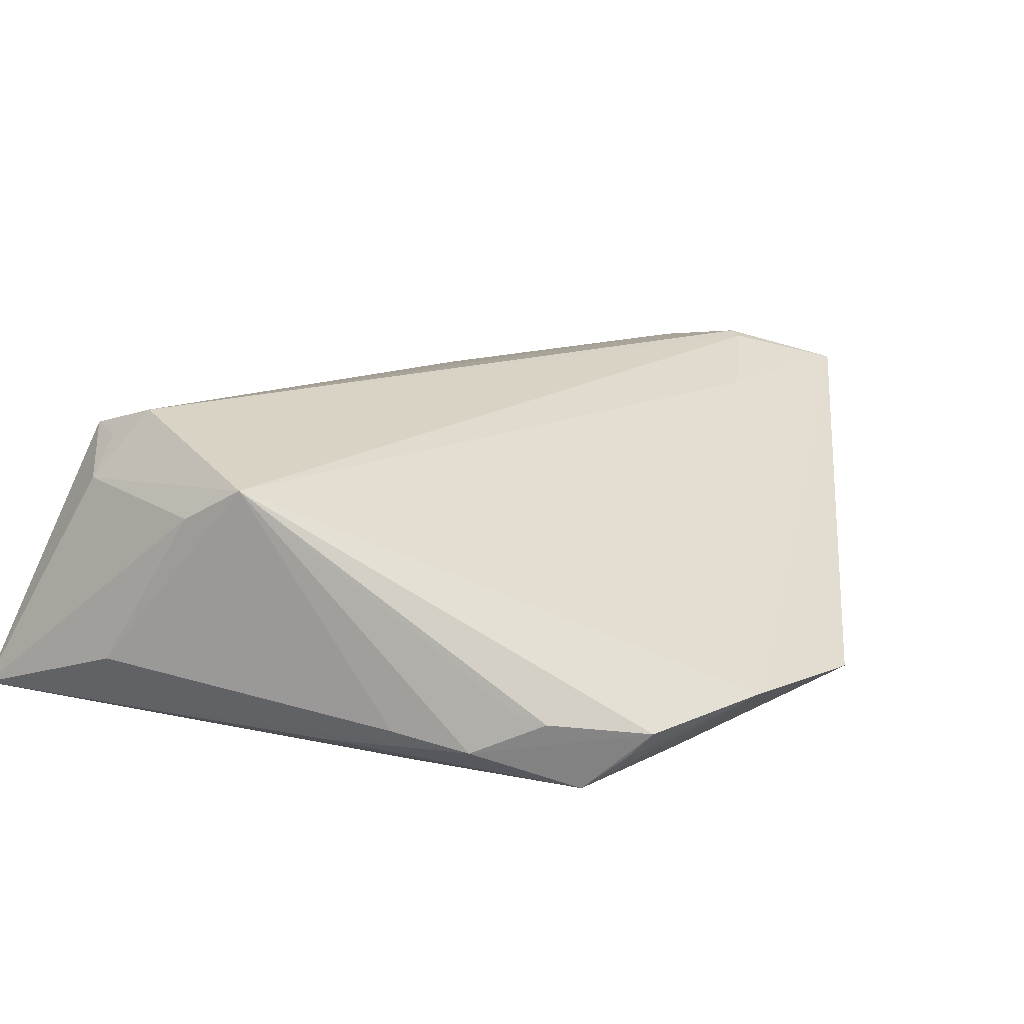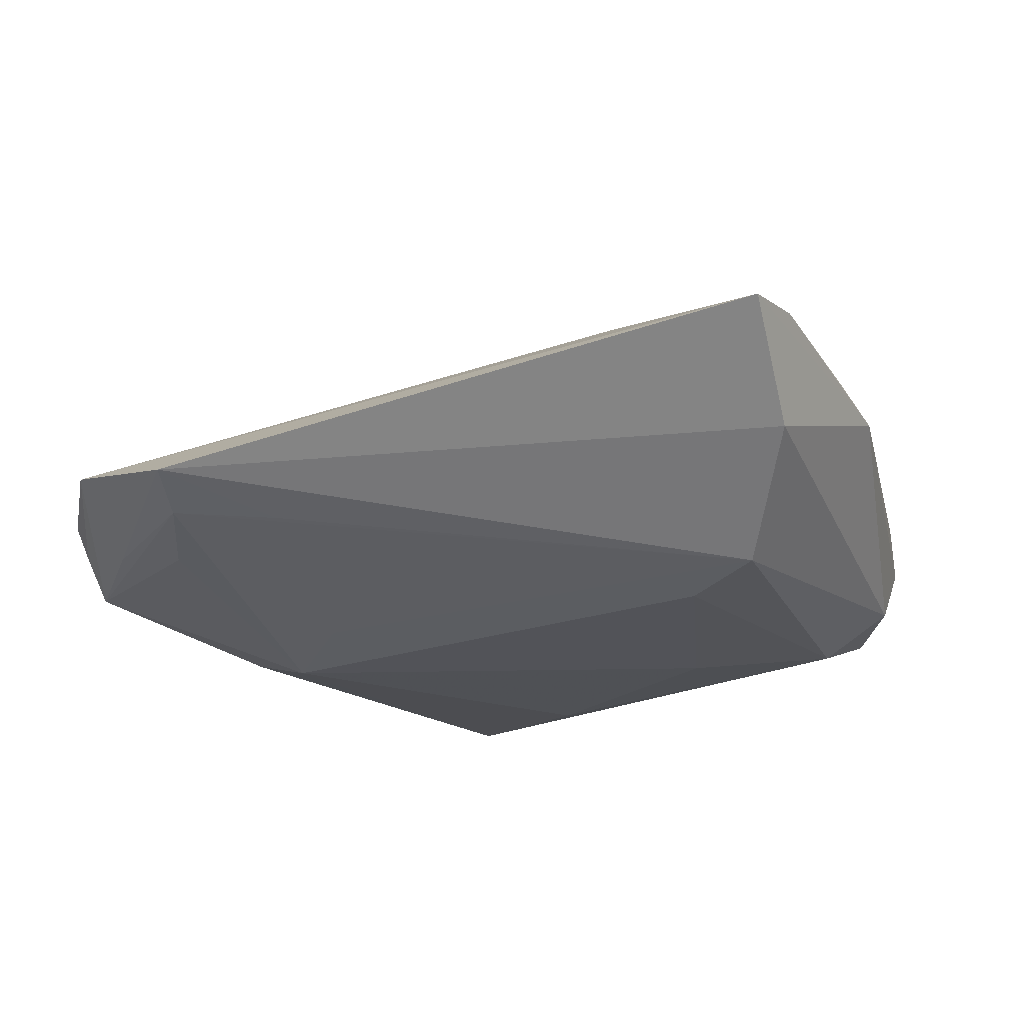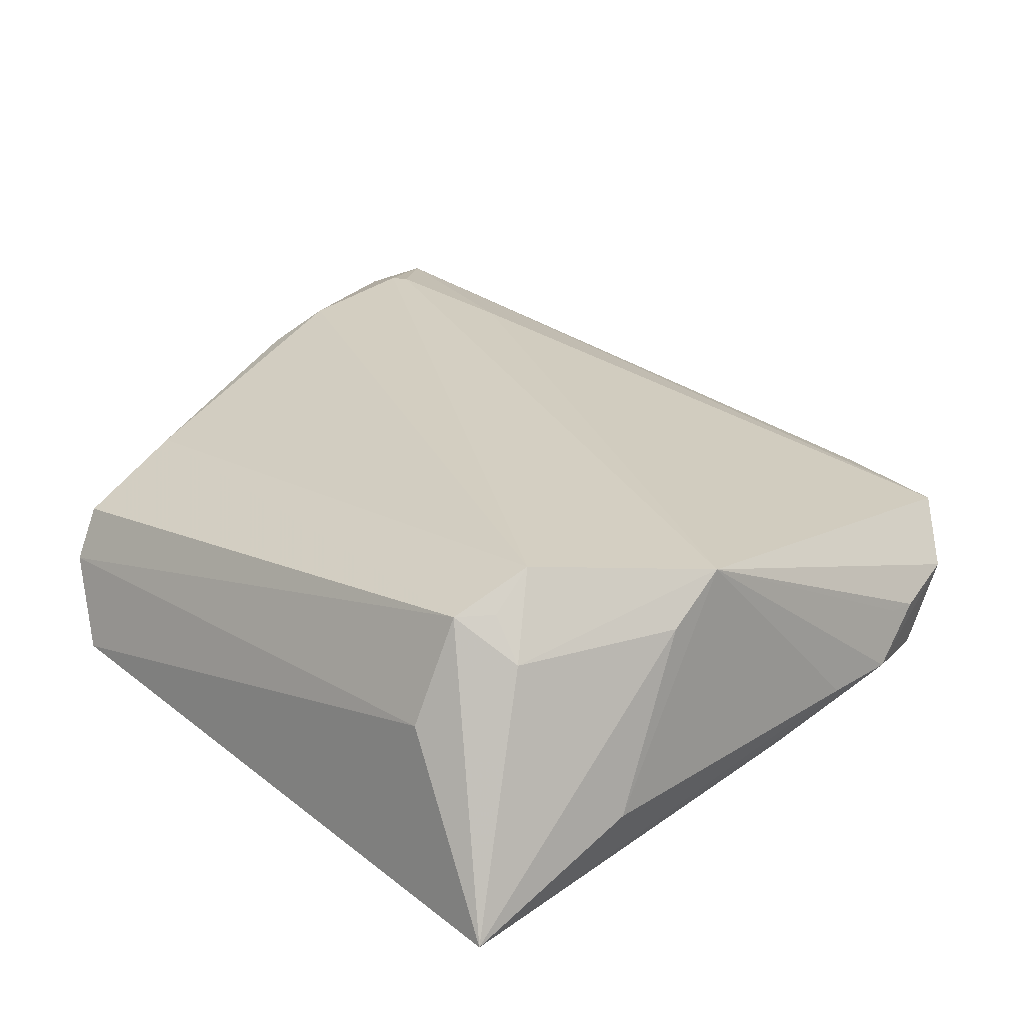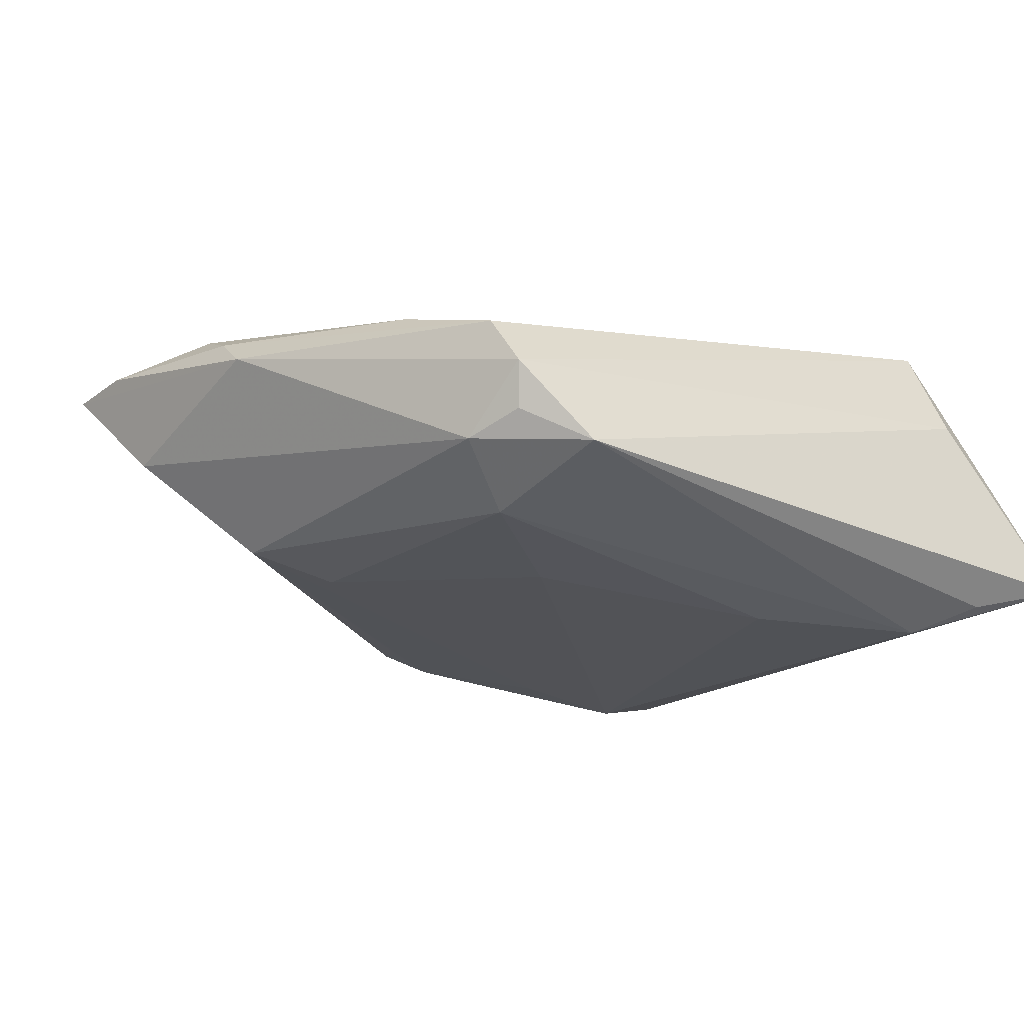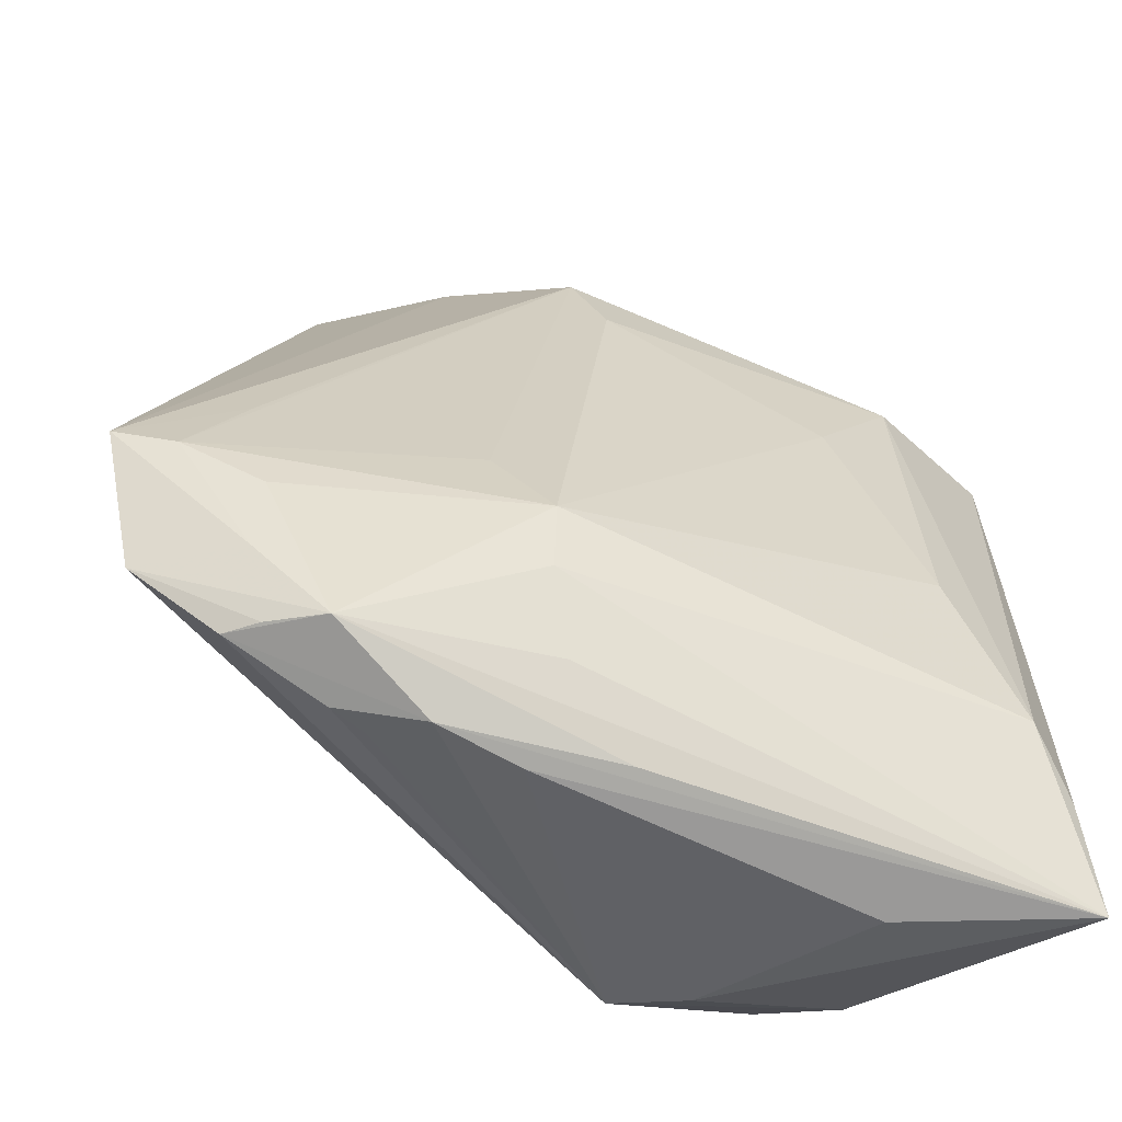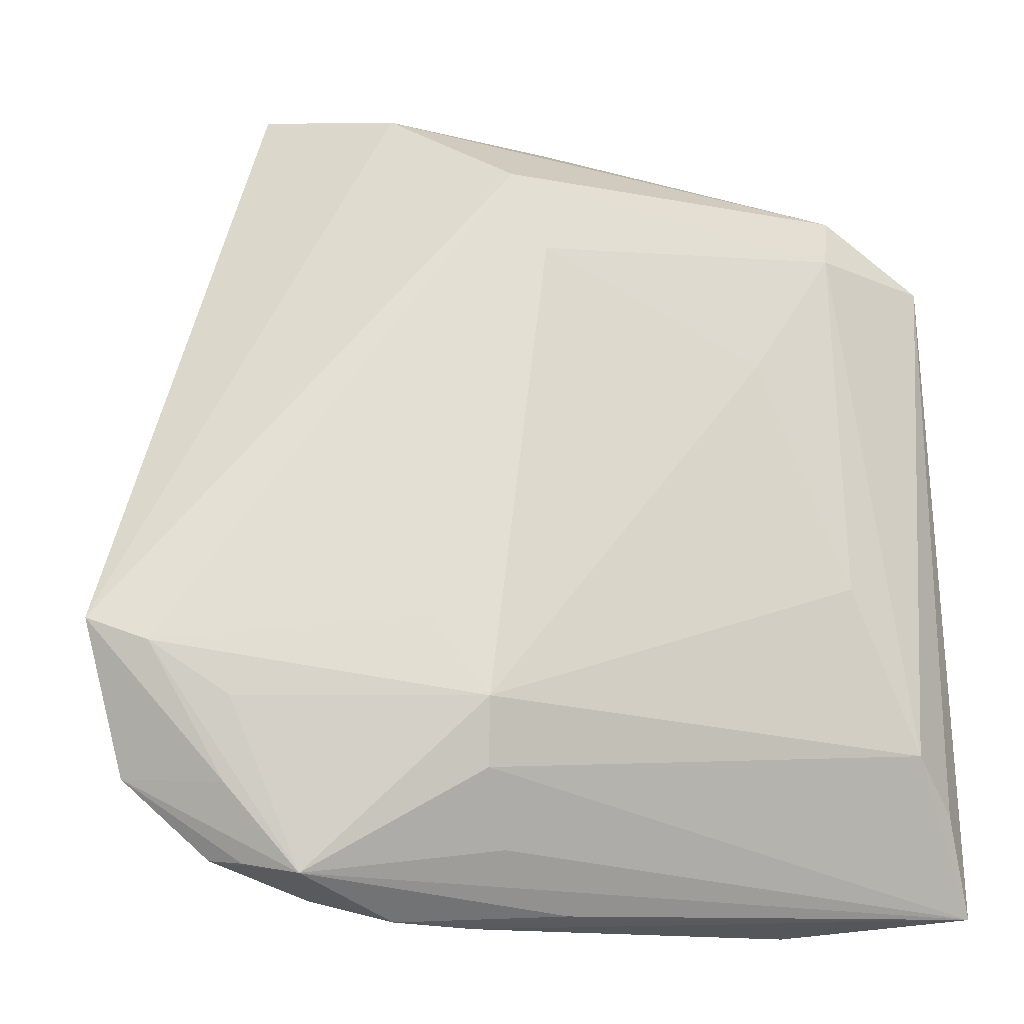
<metadata>
{"format":"obj","ext":"obj","renderer":"f3d","projection":"perspective","resolution":1024,"background":"white","views":[{"elev":21.6,"azim":24.4,"up":"+Z"},{"elev":-16.2,"azim":121.5,"up":"+Z"},{"elev":30.1,"azim":-44.2,"up":"+Z"},{"elev":-20.7,"azim":-129.9,"up":"+Z"},{"elev":-56.6,"azim":154.1,"up":"+Y"},{"elev":-14.2,"azim":158.9,"up":"+Y"}]}
</metadata>
<code>
v -0.04271 -0.0411 0.01966
v -0.03535 -0.0566 -0.006964
v 0.01208 -0.0297 -0.02386
v 0.04186 -0.04908 -0.005609
v 0.05823 -0.01993 -0.005501
v 0.02907 -0.05345 -0.005031
v -0.04659 0.04243 0.001766
v -0.05383 -0.04108 -0.02012
v -0.04912 0.04002 -0.01027
v 0.03291 -0.05102 -0.01438
v 0.04172 -0.02968 -0.01291
v 0.04178 -0.04013 -0.01148
v 0.01141 -0.03815 -0.02182
v -0.04336 -0.04564 0.01458
v 0.01996 0.04574 0.01775
v 0.00572 0.04238 -0.0148
v 0.001985 0.03147 -0.01766
v 0.02495 0.03055 0.01499
v 0.03863 -0.04964 -0.0093
v -0.001734 0.05354 0.01108
v -0.03678 -0.04056 0.02386
v -0.03847 0.03413 -0.01947
v 0.03194 0.05653 0.01268
v -0.03121 0.04433 0.007051
v -0.03822 -0.0126 -0.02386
v -0.002533 -0.05502 -0.01303
v 0.008506 -0.0566 -0.008802
v 0.01825 0.04714 0.01806
v 0.02218 0.0566 0.01319
v 0.01864 -0.01934 -0.02017
v 0.05236 -0.03917 -0.002302
v -0.02665 0.01728 -0.02128
v 0.05122 -0.02289 -0.009357
v -0.007952 0.05502 0.006423
v -0.04237 0.04249 -0.01284
v -0.015 -0.05305 0.01963
v 0.01809 0.05347 -0.0007397
v 0.04378 -0.01098 -0.01002
v 0.005677 0.05123 0.01479
v -0.05071 0.04132 -0.004639
v 0.02428 -0.05385 -0.003875
v -0.05512 0.033 -0.01454
v -0.04704 -0.03807 0.01984
v -0.02321 -0.05365 0.01453
v -0.05823 -0.05409 -0.01629
v -0.05362 -0.03778 0.006537
v -0.04759 -0.03396 -0.02386
v 0.01943 -0.05617 -0.009855
v 0.007626 -0.04763 -0.01755
f 23 5 37
f 5 16 37
f 21 36 15
f 31 5 23
f 2 36 44
f 44 45 2
f 47 45 8
f 12 33 5
f 10 33 12
f 5 31 12
f 12 31 10
f 38 16 5
f 5 33 38
f 38 33 16
f 13 45 47
f 47 3 13
f 13 3 10
f 11 33 10
f 10 3 11
f 11 3 33
f 16 33 30
f 30 3 16
f 33 3 30
f 18 15 36
f 36 31 18
f 23 15 18
f 18 31 23
f 27 36 2
f 27 48 36
f 2 45 27
f 45 48 27
f 26 45 10
f 10 48 26
f 26 48 45
f 4 31 36
f 4 48 10
f 25 3 47
f 47 22 25
f 16 3 17
f 17 22 16
f 35 37 16
f 16 22 35
f 42 35 22
f 42 22 47
f 47 8 42
f 42 8 45
f 45 44 14
f 14 43 45
f 14 36 21
f 14 44 36
f 24 43 21
f 10 45 49
f 49 13 10
f 45 13 49
f 6 4 36
f 48 4 6
f 10 31 19
f 19 4 10
f 31 4 19
f 3 25 32
f 32 25 22
f 32 17 3
f 22 17 32
f 34 35 40
f 37 35 34
f 23 37 34
f 34 29 23
f 40 35 9
f 9 42 40
f 35 42 9
f 46 43 40
f 40 42 46
f 45 43 46
f 46 42 45
f 21 43 1
f 1 14 21
f 43 14 1
f 40 43 7
f 43 24 7
f 7 34 40
f 39 24 21
f 36 48 41
f 41 6 36
f 48 6 41
f 29 39 28
f 28 15 23
f 23 29 28
f 21 15 28
f 28 39 21
f 24 39 20
f 20 7 24
f 34 7 20
f 29 34 20
f 20 39 29

</code>
